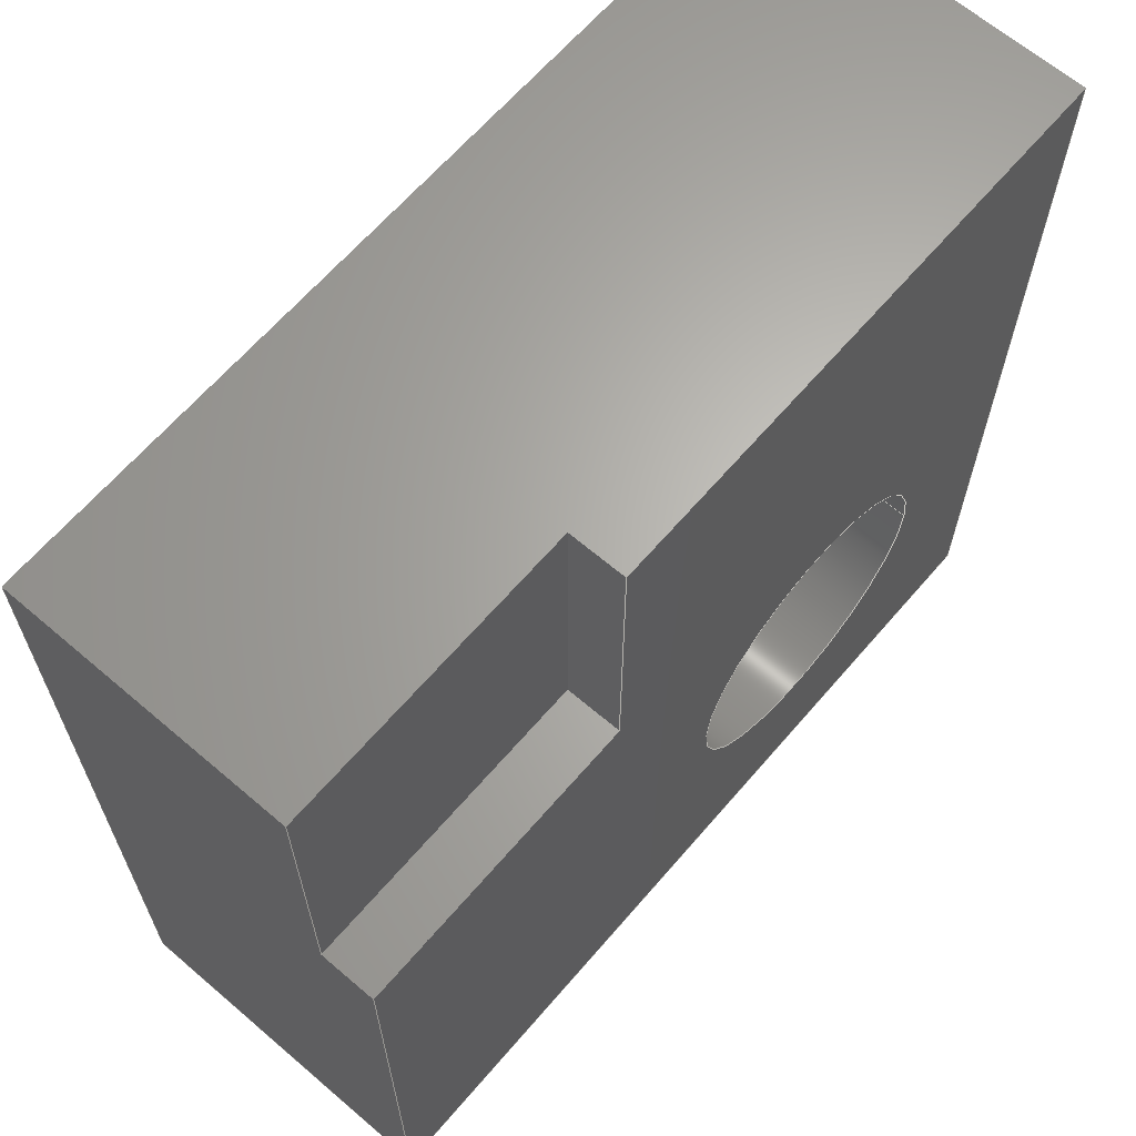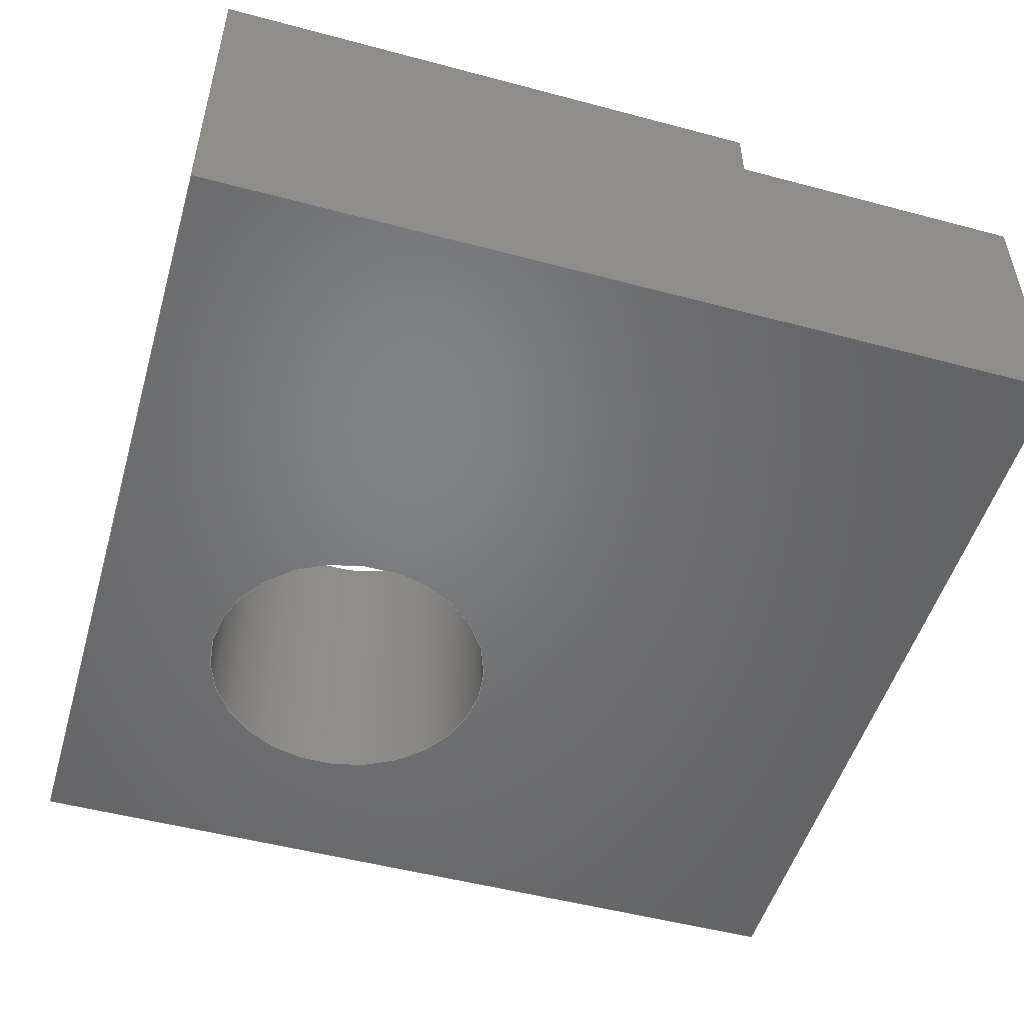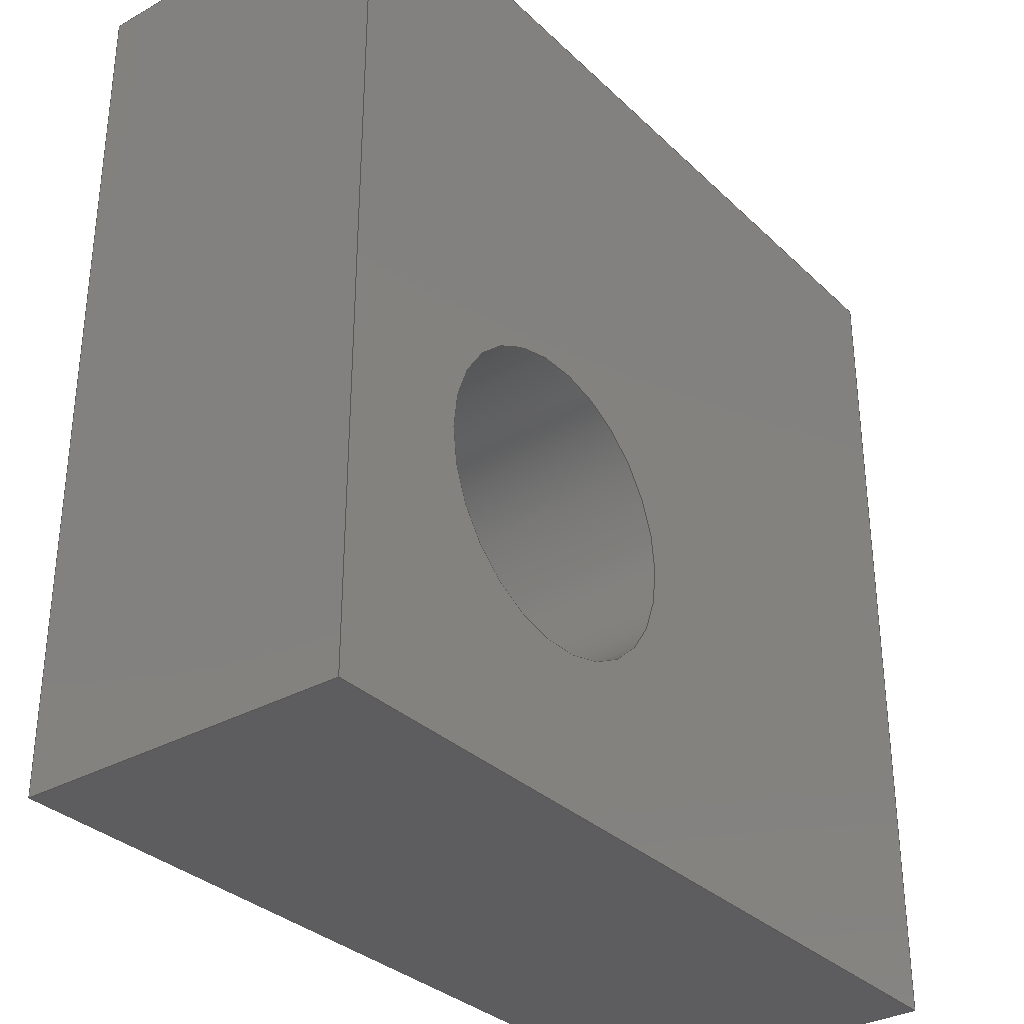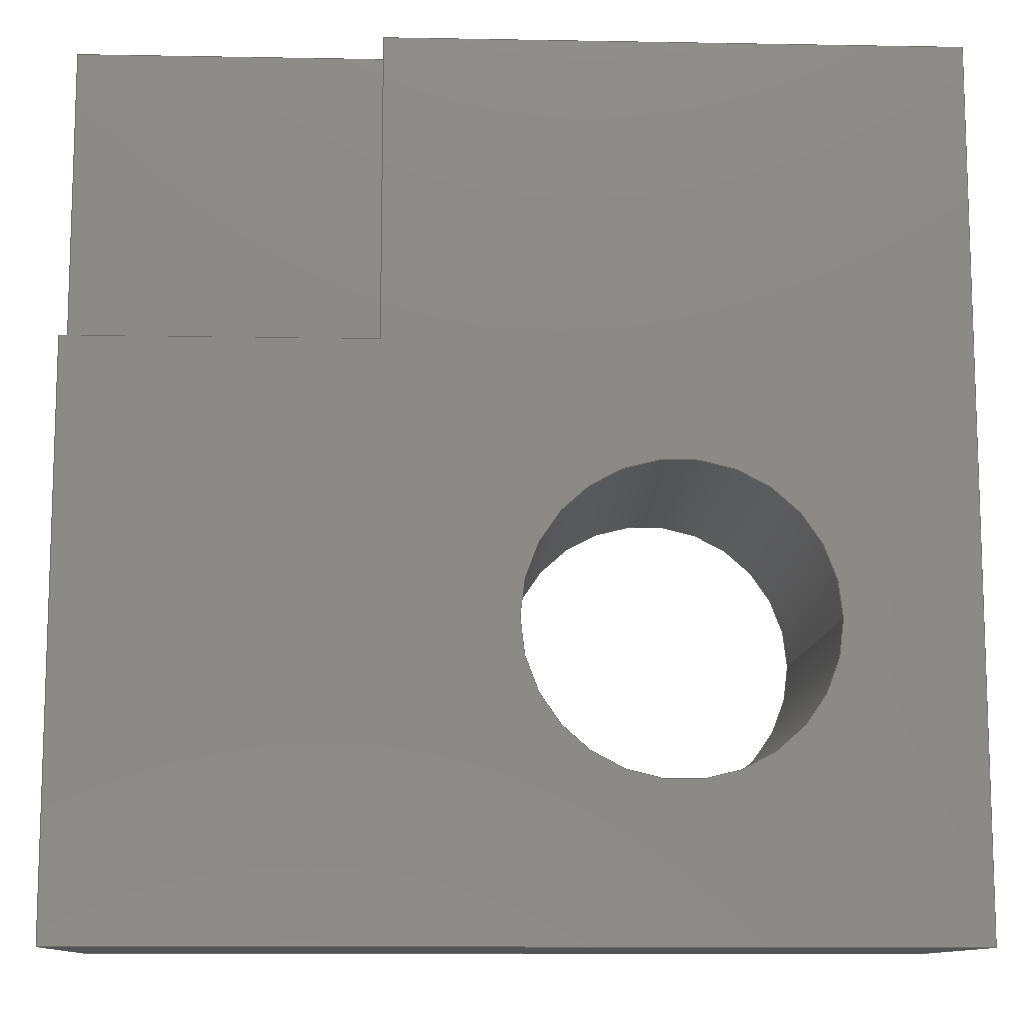
<metadata>
{"format":"step","ext":"step","renderer":"f3d","projection":"perspective","resolution":1024,"background":"white","views":[{"elev":64.9,"azim":130.7,"up":"+Z"},{"elev":-51.0,"azim":-16.2,"up":"+Y"},{"elev":-32.6,"azim":-52.3,"up":"+Z"},{"elev":-11.2,"azim":177.5,"up":"+Z"}]}
</metadata>
<code>
ISO-10303-21;
DATA;
#1=MECHANICAL_DESIGN_GEOMETRIC_PRESENTATION_REPRESENTATION('',(#4),#312);
#2=SHAPE_REPRESENTATION_RELATIONSHIP('SRR','None',#319,#3);
#3=ADVANCED_BREP_SHAPE_REPRESENTATION('',(#5),#311);
#4=STYLED_ITEM('',(#329),#5);
#5=MANIFOLD_SOLID_BREP('Body4',#184);
#6=CYLINDRICAL_SURFACE('',#204,0.2032);
#7=FACE_BOUND('',#25,.T.);
#8=FACE_BOUND('',#32,.T.);
#9=CIRCLE('',#202,0.2032);
#10=CIRCLE('',#205,0.2032);
#11=FACE_OUTER_BOUND('',#21,.T.);
#12=FACE_OUTER_BOUND('',#22,.T.);
#13=FACE_OUTER_BOUND('',#23,.T.);
#14=FACE_OUTER_BOUND('',#24,.T.);
#15=FACE_OUTER_BOUND('',#26,.T.);
#16=FACE_OUTER_BOUND('',#27,.T.);
#17=FACE_OUTER_BOUND('',#28,.T.);
#18=FACE_OUTER_BOUND('',#29,.T.);
#19=FACE_OUTER_BOUND('',#30,.T.);
#20=FACE_OUTER_BOUND('',#31,.T.);
#21=EDGE_LOOP('',(#117,#118,#119,#120));
#22=EDGE_LOOP('',(#121,#122,#123,#124));
#23=EDGE_LOOP('',(#125,#126,#127,#128));
#24=EDGE_LOOP('',(#129,#130,#131,#132,#133,#134));
#25=EDGE_LOOP('',(#135));
#26=EDGE_LOOP('',(#136,#137,#138,#139,#140,#141));
#27=EDGE_LOOP('',(#142,#143,#144,#145));
#28=EDGE_LOOP('',(#146,#147,#148,#149));
#29=EDGE_LOOP('',(#150,#151,#152,#153));
#30=EDGE_LOOP('',(#154,#155,#156,#157,#158,#159));
#31=EDGE_LOOP('',(#160,#161,#162,#163));
#32=EDGE_LOOP('',(#164));
#33=LINE('',#262,#55);
#34=LINE('',#264,#56);
#35=LINE('',#266,#57);
#36=LINE('',#267,#58);
#37=LINE('',#270,#59);
#38=LINE('',#272,#60);
#39=LINE('',#273,#61);
#40=LINE('',#276,#62);
#41=LINE('',#277,#63);
#42=LINE('',#280,#64);
#43=LINE('',#282,#65);
#44=LINE('',#284,#66);
#45=LINE('',#285,#67);
#46=LINE('',#290,#68);
#47=LINE('',#292,#69);
#48=LINE('',#293,#70);
#49=LINE('',#296,#71);
#50=LINE('',#301,#72);
#51=LINE('',#302,#73);
#52=LINE('',#303,#74);
#53=LINE('',#305,#75);
#54=LINE('',#307,#76);
#55=VECTOR('',#214,1);
#56=VECTOR('',#215,1);
#57=VECTOR('',#216,1);
#58=VECTOR('',#217,1);
#59=VECTOR('',#220,1);
#60=VECTOR('',#221,1);
#61=VECTOR('',#222,1);
#62=VECTOR('',#225,1);
#63=VECTOR('',#226,1);
#64=VECTOR('',#229,1);
#65=VECTOR('',#230,1);
#66=VECTOR('',#231,1);
#67=VECTOR('',#232,1);
#68=VECTOR('',#237,1);
#69=VECTOR('',#238,1);
#70=VECTOR('',#239,1);
#71=VECTOR('',#242,0.2032);
#72=VECTOR('',#247,1);
#73=VECTOR('',#248,1);
#74=VECTOR('',#249,1);
#75=VECTOR('',#252,1);
#76=VECTOR('',#255,1);
#77=VERTEX_POINT('',#260);
#78=VERTEX_POINT('',#261);
#79=VERTEX_POINT('',#263);
#80=VERTEX_POINT('',#265);
#81=VERTEX_POINT('',#269);
#82=VERTEX_POINT('',#271);
#83=VERTEX_POINT('',#275);
#84=VERTEX_POINT('',#279);
#85=VERTEX_POINT('',#281);
#86=VERTEX_POINT('',#283);
#87=VERTEX_POINT('',#286);
#88=VERTEX_POINT('',#289);
#89=VERTEX_POINT('',#291);
#90=VERTEX_POINT('',#295);
#91=VERTEX_POINT('',#299);
#92=VERTEX_POINT('',#300);
#93=EDGE_CURVE('',#77,#78,#33,.T.);
#94=EDGE_CURVE('',#79,#77,#34,.T.);
#95=EDGE_CURVE('',#79,#80,#35,.T.);
#96=EDGE_CURVE('',#78,#80,#36,.T.);
#97=EDGE_CURVE('',#78,#81,#37,.T.);
#98=EDGE_CURVE('',#80,#82,#38,.T.);
#99=EDGE_CURVE('',#81,#82,#39,.T.);
#100=EDGE_CURVE('',#83,#79,#40,.T.);
#101=EDGE_CURVE('',#82,#83,#41,.T.);
#102=EDGE_CURVE('',#81,#84,#42,.T.);
#103=EDGE_CURVE('',#84,#85,#43,.T.);
#104=EDGE_CURVE('',#85,#86,#44,.T.);
#105=EDGE_CURVE('',#86,#77,#45,.T.);
#106=EDGE_CURVE('',#87,#87,#9,.T.);
#107=EDGE_CURVE('',#88,#83,#46,.T.);
#108=EDGE_CURVE('',#89,#88,#47,.T.);
#109=EDGE_CURVE('',#89,#84,#48,.T.);
#110=EDGE_CURVE('',#87,#90,#49,.T.);
#111=EDGE_CURVE('',#90,#90,#10,.T.);
#112=EDGE_CURVE('',#91,#92,#50,.T.);
#113=EDGE_CURVE('',#91,#86,#51,.T.);
#114=EDGE_CURVE('',#92,#85,#52,.T.);
#115=EDGE_CURVE('',#92,#89,#53,.T.);
#116=EDGE_CURVE('',#88,#91,#54,.T.);
#117=ORIENTED_EDGE('',*,*,#93,.F.);
#118=ORIENTED_EDGE('',*,*,#94,.F.);
#119=ORIENTED_EDGE('',*,*,#95,.T.);
#120=ORIENTED_EDGE('',*,*,#96,.F.);
#121=ORIENTED_EDGE('',*,*,#97,.F.);
#122=ORIENTED_EDGE('',*,*,#96,.T.);
#123=ORIENTED_EDGE('',*,*,#98,.T.);
#124=ORIENTED_EDGE('',*,*,#99,.F.);
#125=ORIENTED_EDGE('',*,*,#98,.F.);
#126=ORIENTED_EDGE('',*,*,#95,.F.);
#127=ORIENTED_EDGE('',*,*,#100,.F.);
#128=ORIENTED_EDGE('',*,*,#101,.F.);
#129=ORIENTED_EDGE('',*,*,#93,.T.);
#130=ORIENTED_EDGE('',*,*,#97,.T.);
#131=ORIENTED_EDGE('',*,*,#102,.T.);
#132=ORIENTED_EDGE('',*,*,#103,.T.);
#133=ORIENTED_EDGE('',*,*,#104,.T.);
#134=ORIENTED_EDGE('',*,*,#105,.T.);
#135=ORIENTED_EDGE('',*,*,#106,.T.);
#136=ORIENTED_EDGE('',*,*,#99,.T.);
#137=ORIENTED_EDGE('',*,*,#101,.T.);
#138=ORIENTED_EDGE('',*,*,#107,.F.);
#139=ORIENTED_EDGE('',*,*,#108,.F.);
#140=ORIENTED_EDGE('',*,*,#109,.T.);
#141=ORIENTED_EDGE('',*,*,#102,.F.);
#142=ORIENTED_EDGE('',*,*,#106,.F.);
#143=ORIENTED_EDGE('',*,*,#110,.T.);
#144=ORIENTED_EDGE('',*,*,#111,.T.);
#145=ORIENTED_EDGE('',*,*,#110,.F.);
#146=ORIENTED_EDGE('',*,*,#112,.F.);
#147=ORIENTED_EDGE('',*,*,#113,.T.);
#148=ORIENTED_EDGE('',*,*,#104,.F.);
#149=ORIENTED_EDGE('',*,*,#114,.F.);
#150=ORIENTED_EDGE('',*,*,#115,.F.);
#151=ORIENTED_EDGE('',*,*,#114,.T.);
#152=ORIENTED_EDGE('',*,*,#103,.F.);
#153=ORIENTED_EDGE('',*,*,#109,.F.);
#154=ORIENTED_EDGE('',*,*,#94,.T.);
#155=ORIENTED_EDGE('',*,*,#105,.F.);
#156=ORIENTED_EDGE('',*,*,#113,.F.);
#157=ORIENTED_EDGE('',*,*,#116,.F.);
#158=ORIENTED_EDGE('',*,*,#107,.T.);
#159=ORIENTED_EDGE('',*,*,#100,.T.);
#160=ORIENTED_EDGE('',*,*,#116,.T.);
#161=ORIENTED_EDGE('',*,*,#112,.T.);
#162=ORIENTED_EDGE('',*,*,#115,.T.);
#163=ORIENTED_EDGE('',*,*,#108,.T.);
#164=ORIENTED_EDGE('',*,*,#111,.F.);
#165=PLANE('',#198);
#166=PLANE('',#199);
#167=PLANE('',#200);
#168=PLANE('',#201);
#169=PLANE('',#203);
#170=PLANE('',#206);
#171=PLANE('',#207);
#172=PLANE('',#208);
#173=PLANE('',#209);
#174=ADVANCED_FACE('',(#11),#165,.F.);
#175=ADVANCED_FACE('',(#12),#166,.F.);
#176=ADVANCED_FACE('',(#13),#167,.F.);
#177=ADVANCED_FACE('',(#14,#7),#168,.T.);
#178=ADVANCED_FACE('',(#15),#169,.T.);
#179=ADVANCED_FACE('',(#16),#6,.F.);
#180=ADVANCED_FACE('',(#17),#170,.T.);
#181=ADVANCED_FACE('',(#18),#171,.T.);
#182=ADVANCED_FACE('',(#19),#172,.T.);
#183=ADVANCED_FACE('',(#20,#8),#173,.F.);
#184=CLOSED_SHELL('',(#174,#175,#176,#177,#178,#179,#180,#181,#182,#183));
#185=DERIVED_UNIT_ELEMENT(#187,1);
#186=DERIVED_UNIT_ELEMENT(#314,3);
#187=(
MASS_UNIT()
NAMED_UNIT(*)
SI_UNIT(.KILO.,.GRAM.)
);
#188=DERIVED_UNIT((#185,#186));
#189=MEASURE_REPRESENTATION_ITEM('density measure',
POSITIVE_RATIO_MEASURE(7850),#188);
#190=PROPERTY_DEFINITION_REPRESENTATION(#195,#192);
#191=PROPERTY_DEFINITION_REPRESENTATION(#196,#193);
#192=REPRESENTATION('material name',(#194),#311);
#193=REPRESENTATION('density',(#189),#311);
#194=DESCRIPTIVE_REPRESENTATION_ITEM('Steel','Steel');
#195=PROPERTY_DEFINITION('material property','material name',#321);
#196=PROPERTY_DEFINITION('material property','density of part',#321);
#197=AXIS2_PLACEMENT_3D('placement',#258,#210,#211);
#198=AXIS2_PLACEMENT_3D('',#259,#212,#213);
#199=AXIS2_PLACEMENT_3D('',#268,#218,#219);
#200=AXIS2_PLACEMENT_3D('',#274,#223,#224);
#201=AXIS2_PLACEMENT_3D('',#278,#227,#228);
#202=AXIS2_PLACEMENT_3D('',#287,#233,#234);
#203=AXIS2_PLACEMENT_3D('',#288,#235,#236);
#204=AXIS2_PLACEMENT_3D('',#294,#240,#241);
#205=AXIS2_PLACEMENT_3D('',#297,#243,#244);
#206=AXIS2_PLACEMENT_3D('',#298,#245,#246);
#207=AXIS2_PLACEMENT_3D('',#304,#250,#251);
#208=AXIS2_PLACEMENT_3D('',#306,#253,#254);
#209=AXIS2_PLACEMENT_3D('',#308,#256,#257);
#210=DIRECTION('axis',(0,0,1));
#211=DIRECTION('refdir',(1,0,0));
#212=DIRECTION('center_axis',(-1,0,0));
#213=DIRECTION('ref_axis',(0,0,-1));
#214=DIRECTION('',(0,0,-1));
#215=DIRECTION('',(0,1,0));
#216=DIRECTION('',(0,0,-1));
#217=DIRECTION('',(0,-1,0));
#218=DIRECTION('center_axis',(0,0,-1));
#219=DIRECTION('ref_axis',(1,0,0));
#220=DIRECTION('',(1,0,0));
#221=DIRECTION('',(1,0,0));
#222=DIRECTION('',(0,-1,0));
#223=DIRECTION('center_axis',(0,-1,0));
#224=DIRECTION('ref_axis',(0,0,-1));
#225=DIRECTION('',(-1,0,0));
#226=DIRECTION('',(0,0,1));
#227=DIRECTION('center_axis',(0,1,0));
#228=DIRECTION('ref_axis',(1,0,0));
#229=DIRECTION('',(0,0,-1));
#230=DIRECTION('',(-1,0,0));
#231=DIRECTION('',(0,0,1));
#232=DIRECTION('',(1,0,0));
#233=DIRECTION('center_axis',(0,-1,0));
#234=DIRECTION('ref_axis',(1,0,0));
#235=DIRECTION('center_axis',(1,0,0));
#236=DIRECTION('ref_axis',(0,0,-1));
#237=DIRECTION('',(0,1,0));
#238=DIRECTION('',(0,0,1));
#239=DIRECTION('',(0,1,0));
#240=DIRECTION('center_axis',(0,1,0));
#241=DIRECTION('ref_axis',(1,0,0));
#242=DIRECTION('',(0,-1,0));
#243=DIRECTION('center_axis',(0,-1,0));
#244=DIRECTION('ref_axis',(1,0,0));
#245=DIRECTION('center_axis',(-1,0,0));
#246=DIRECTION('ref_axis',(0,0,1));
#247=DIRECTION('',(0,0,-1));
#248=DIRECTION('',(0,1,0));
#249=DIRECTION('',(0,1,0));
#250=DIRECTION('center_axis',(0,0,-1));
#251=DIRECTION('ref_axis',(-1,0,0));
#252=DIRECTION('',(1,0,0));
#253=DIRECTION('center_axis',(0,0,1));
#254=DIRECTION('ref_axis',(1,0,0));
#255=DIRECTION('',(-1,0,0));
#256=DIRECTION('center_axis',(0,1,0));
#257=DIRECTION('ref_axis',(1,0,0));
#258=CARTESIAN_POINT('',(0,0,0));
#259=CARTESIAN_POINT('Origin',(-2.08,0.4572,-3.591));
#260=CARTESIAN_POINT('',(-2.08,0.4572,-3.591));
#261=CARTESIAN_POINT('',(-2.08,0.4572,-3.997));
#262=CARTESIAN_POINT('',(-2.08,0.4572,-3.883));
#263=CARTESIAN_POINT('',(-2.08,0.381,-3.591));
#264=CARTESIAN_POINT('',(-2.08,0.2286,-3.591));
#265=CARTESIAN_POINT('',(-2.08,0.381,-3.997));
#266=CARTESIAN_POINT('',(-2.08,0.381,-3.591));
#267=CARTESIAN_POINT('',(-2.08,0.4572,-3.997));
#268=CARTESIAN_POINT('Origin',(-2.08,0.4572,-3.997));
#269=CARTESIAN_POINT('',(-1.674,0.4572,-3.997));
#270=CARTESIAN_POINT('',(-2.169,0.4572,-3.997));
#271=CARTESIAN_POINT('',(-1.674,0.381,-3.997));
#272=CARTESIAN_POINT('',(-2.08,0.381,-3.997));
#273=CARTESIAN_POINT('',(-1.674,0.2286,-3.997));
#274=CARTESIAN_POINT('Origin',(-1.877,0.381,-3.794));
#275=CARTESIAN_POINT('',(-1.674,0.381,-3.591));
#276=CARTESIAN_POINT('',(-2.36,0.381,-3.591));
#277=CARTESIAN_POINT('',(-1.674,0.381,-3.692));
#278=CARTESIAN_POINT('Origin',(-2.258,0.4572,-4.175));
#279=CARTESIAN_POINT('',(-1.674,0.4572,-4.759));
#280=CARTESIAN_POINT('',(-1.674,0.4572,-4.759));
#281=CARTESIAN_POINT('',(-2.842,0.4572,-4.759));
#282=CARTESIAN_POINT('',(-2.842,0.4572,-4.759));
#283=CARTESIAN_POINT('',(-2.842,0.4572,-3.591));
#284=CARTESIAN_POINT('',(-2.842,0.4572,-3.591));
#285=CARTESIAN_POINT('',(-1.674,0.4572,-3.591));
#286=CARTESIAN_POINT('',(-2.665,0.4572,-4.353));
#287=CARTESIAN_POINT('Origin',(-2.461,0.4572,-4.353));
#288=CARTESIAN_POINT('Origin',(-1.674,0,-3.591));
#289=CARTESIAN_POINT('',(-1.674,0,-3.591));
#290=CARTESIAN_POINT('',(-1.674,0,-3.591));
#291=CARTESIAN_POINT('',(-1.674,0,-4.759));
#292=CARTESIAN_POINT('',(-1.674,0,-4.759));
#293=CARTESIAN_POINT('',(-1.674,0,-4.759));
#294=CARTESIAN_POINT('Origin',(-2.461,0,-4.353));
#295=CARTESIAN_POINT('',(-2.665,0,-4.353));
#296=CARTESIAN_POINT('',(-2.665,0,-4.353));
#297=CARTESIAN_POINT('Origin',(-2.461,0,-4.353));
#298=CARTESIAN_POINT('Origin',(-2.842,0,-4.759));
#299=CARTESIAN_POINT('',(-2.842,0,-3.591));
#300=CARTESIAN_POINT('',(-2.842,0,-4.759));
#301=CARTESIAN_POINT('',(-2.842,0,-3.591));
#302=CARTESIAN_POINT('',(-2.842,0,-3.591));
#303=CARTESIAN_POINT('',(-2.842,0,-4.759));
#304=CARTESIAN_POINT('Origin',(-1.674,0,-4.759));
#305=CARTESIAN_POINT('',(-2.842,0,-4.759));
#306=CARTESIAN_POINT('Origin',(-2.842,0,-3.591));
#307=CARTESIAN_POINT('',(-1.674,0,-3.591));
#308=CARTESIAN_POINT('Origin',(-2.258,0,-4.175));
#309=UNCERTAINTY_MEASURE_WITH_UNIT(LENGTH_MEASURE(0.001),#313,
'DISTANCE_ACCURACY_VALUE',
'Maximum model space distance between geometric entities at asserted c
onnectivities');
#310=UNCERTAINTY_MEASURE_WITH_UNIT(LENGTH_MEASURE(0.001),#313,
'DISTANCE_ACCURACY_VALUE',
'Maximum model space distance between geometric entities at asserted c
onnectivities');
#311=(
GEOMETRIC_REPRESENTATION_CONTEXT(3)
GLOBAL_UNCERTAINTY_ASSIGNED_CONTEXT((#309))
GLOBAL_UNIT_ASSIGNED_CONTEXT((#313,#315,#316))
REPRESENTATION_CONTEXT('','3D')
);
#312=(
GEOMETRIC_REPRESENTATION_CONTEXT(3)
GLOBAL_UNCERTAINTY_ASSIGNED_CONTEXT((#310))
GLOBAL_UNIT_ASSIGNED_CONTEXT((#313,#315,#316))
REPRESENTATION_CONTEXT('','3D')
);
#313=(
LENGTH_UNIT()
NAMED_UNIT(*)
SI_UNIT(.CENTI.,.METRE.)
);
#314=(
LENGTH_UNIT()
NAMED_UNIT(*)
SI_UNIT($,.METRE.)
);
#315=(
NAMED_UNIT(*)
PLANE_ANGLE_UNIT()
SI_UNIT($,.RADIAN.)
);
#316=(
NAMED_UNIT(*)
SI_UNIT($,.STERADIAN.)
SOLID_ANGLE_UNIT()
);
#317=SHAPE_DEFINITION_REPRESENTATION(#318,#319);
#318=PRODUCT_DEFINITION_SHAPE('',$,#321);
#319=SHAPE_REPRESENTATION('',(#197),#311);
#320=PRODUCT_DEFINITION_CONTEXT('part definition',#325,'design');
#321=PRODUCT_DEFINITION('Untitled','Untitled',#322,#320);
#322=PRODUCT_DEFINITION_FORMATION('',$,#327);
#323=PRODUCT_RELATED_PRODUCT_CATEGORY('Untitled','Untitled',(#327));
#324=APPLICATION_PROTOCOL_DEFINITION('international standard',
'automotive_design',2009,#325);
#325=APPLICATION_CONTEXT(
'Core Data for Automotive Mechanical Design Process');
#326=PRODUCT_CONTEXT('part definition',#325,'mechanical');
#327=PRODUCT('Untitled','Untitled',$,(#326));
#328=PRESENTATION_STYLE_ASSIGNMENT((#330));
#329=PRESENTATION_STYLE_ASSIGNMENT((#331));
#330=SURFACE_STYLE_USAGE(.BOTH.,#332);
#331=SURFACE_STYLE_USAGE(.BOTH.,#333);
#332=SURFACE_SIDE_STYLE('',(#334));
#333=SURFACE_SIDE_STYLE('',(#335));
#334=SURFACE_STYLE_FILL_AREA(#336);
#335=SURFACE_STYLE_FILL_AREA(#337);
#336=FILL_AREA_STYLE('Steel - Satin',(#338));
#337=FILL_AREA_STYLE('ABS (Grey)',(#339));
#338=FILL_AREA_STYLE_COLOUR('Steel - Satin',#340);
#339=FILL_AREA_STYLE_COLOUR('ABS (Grey)',#341);
#340=COLOUR_RGB('Steel - Satin',0.6275,0.6275,0.6275);
#341=COLOUR_RGB('ABS (Grey)',0.3686,0.4,0.4039);
ENDSEC;
END-ISO-10303-21;

</code>
